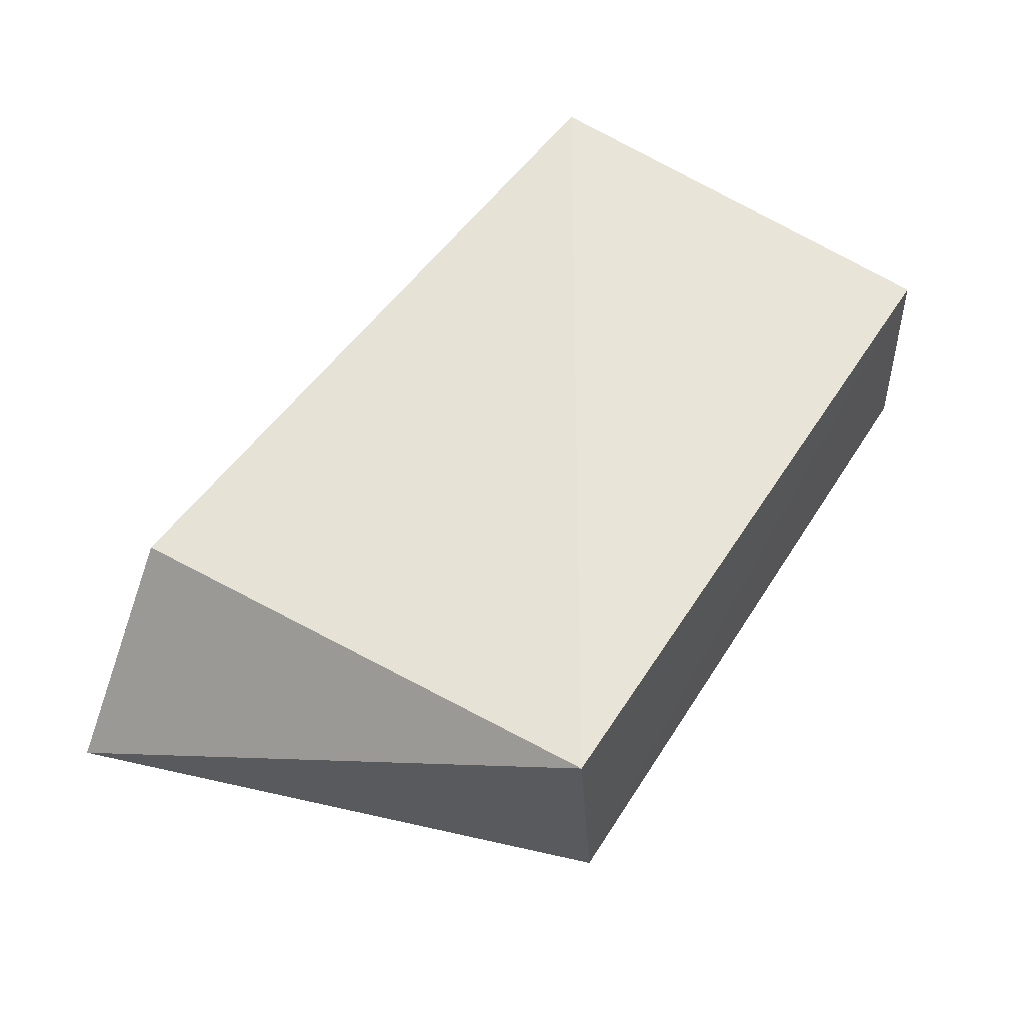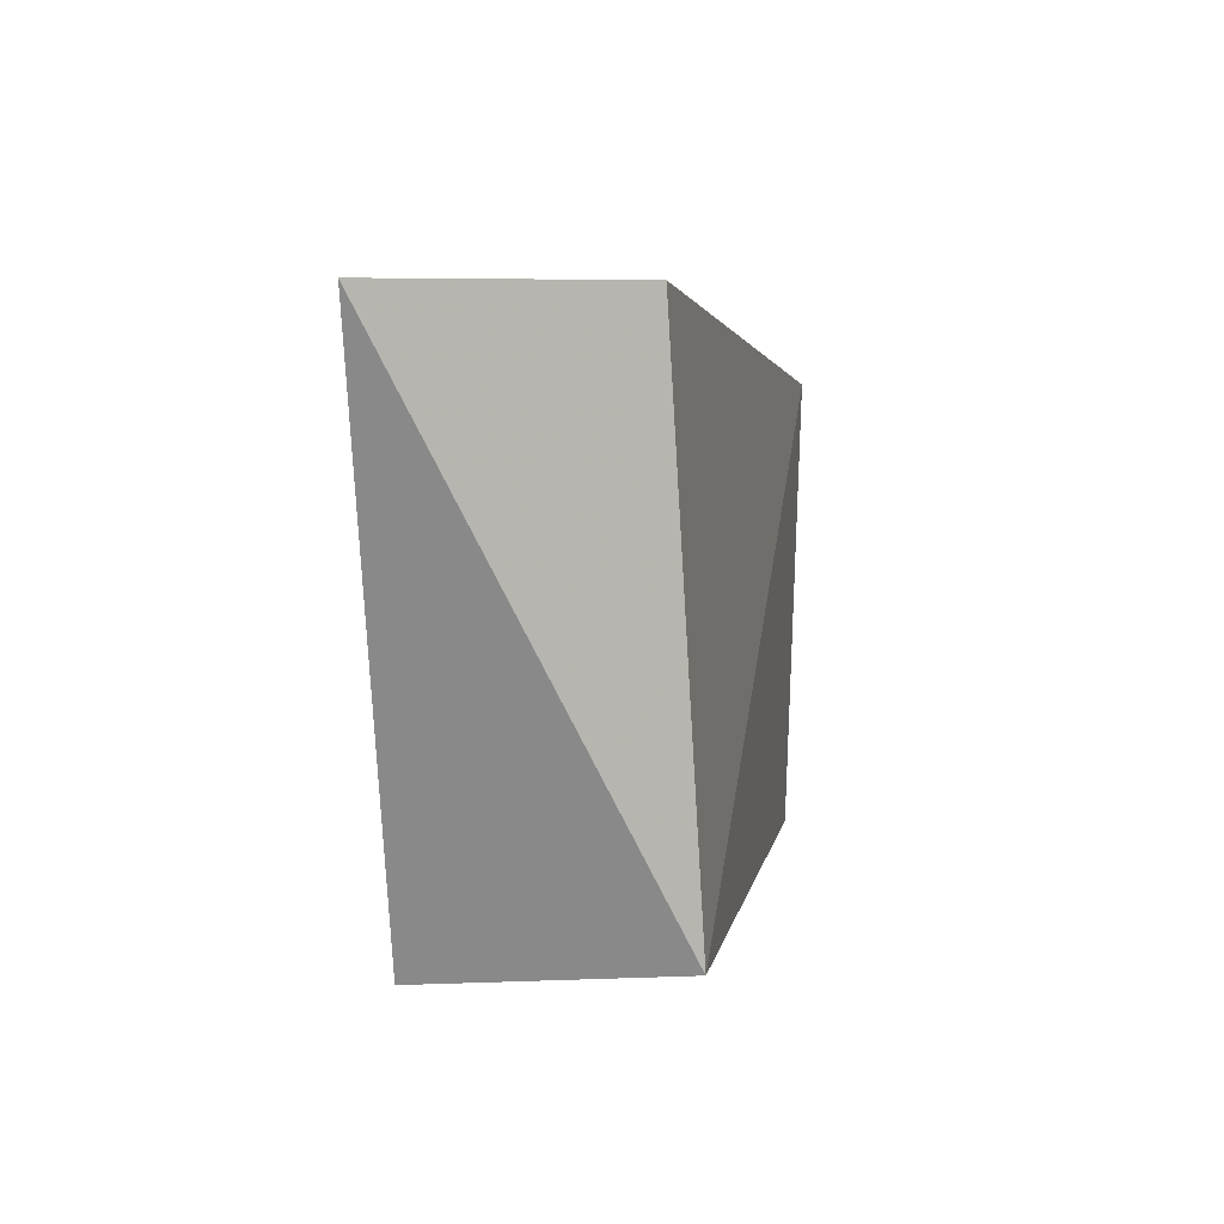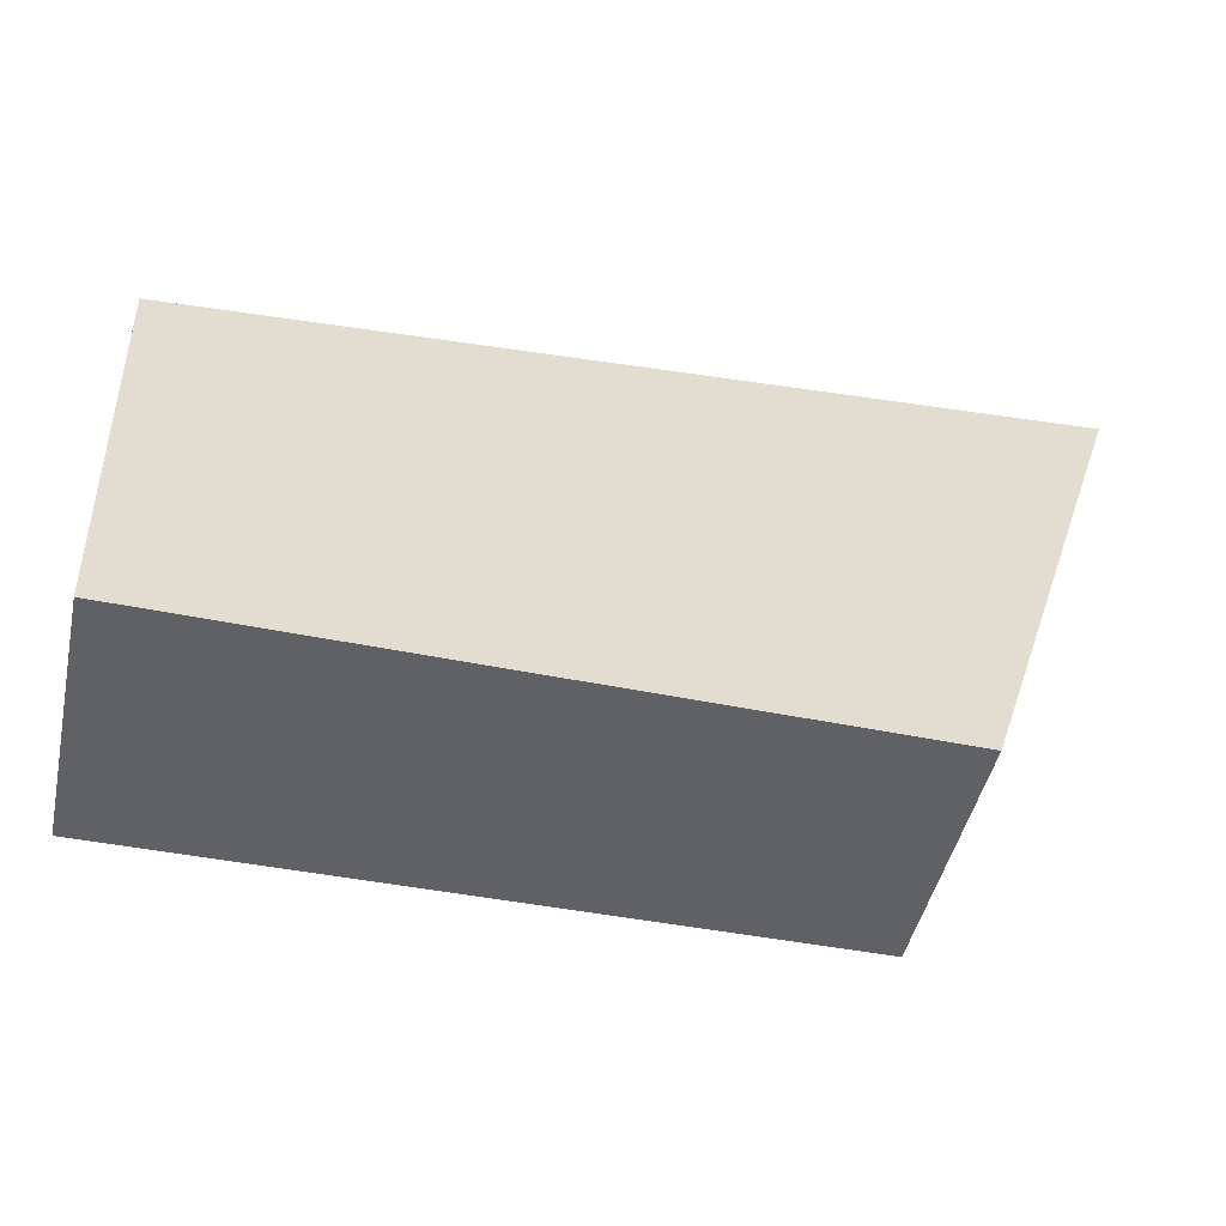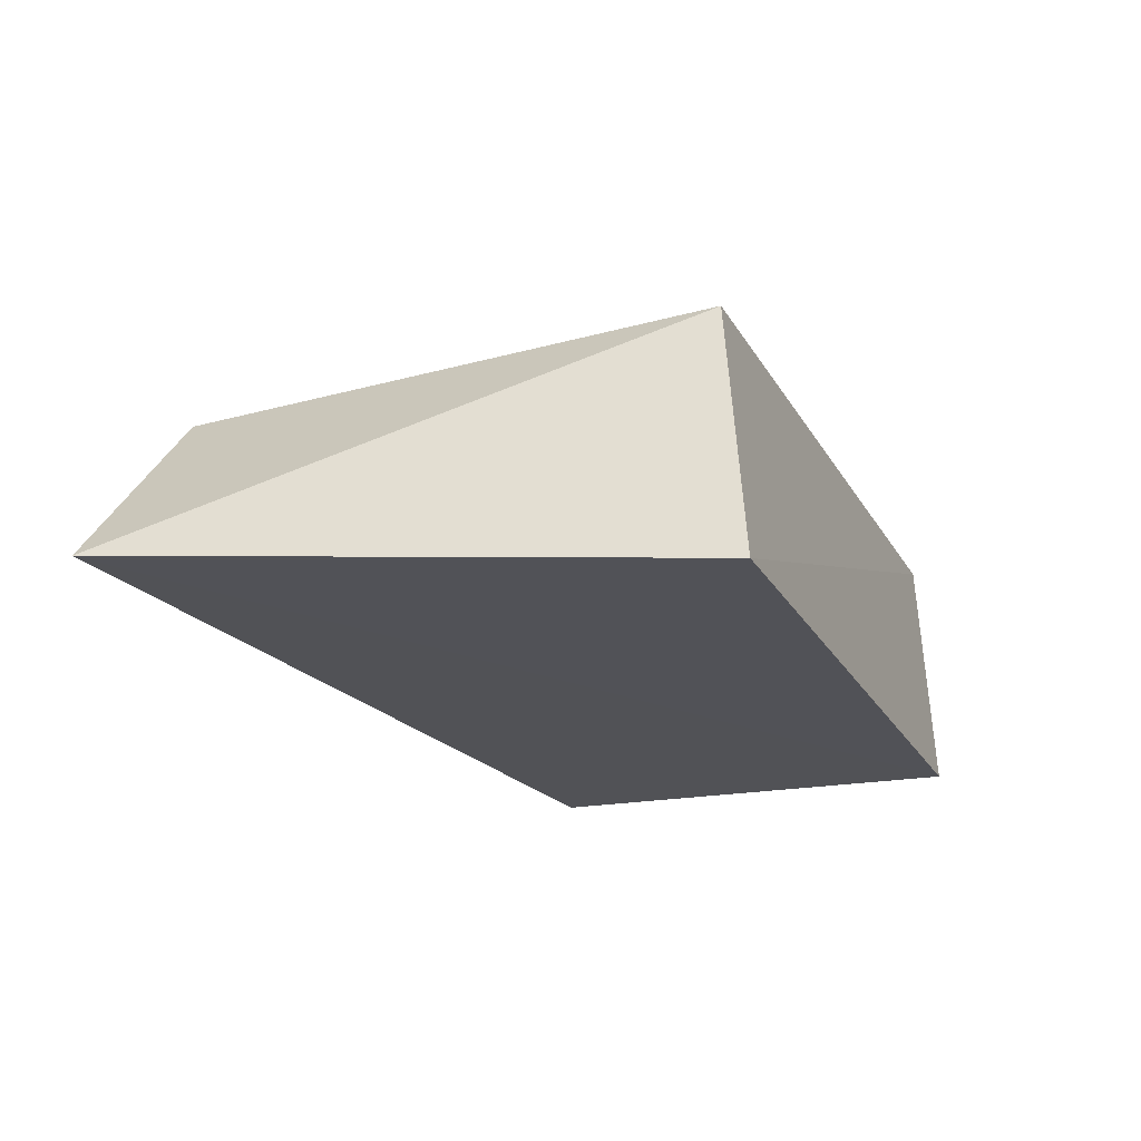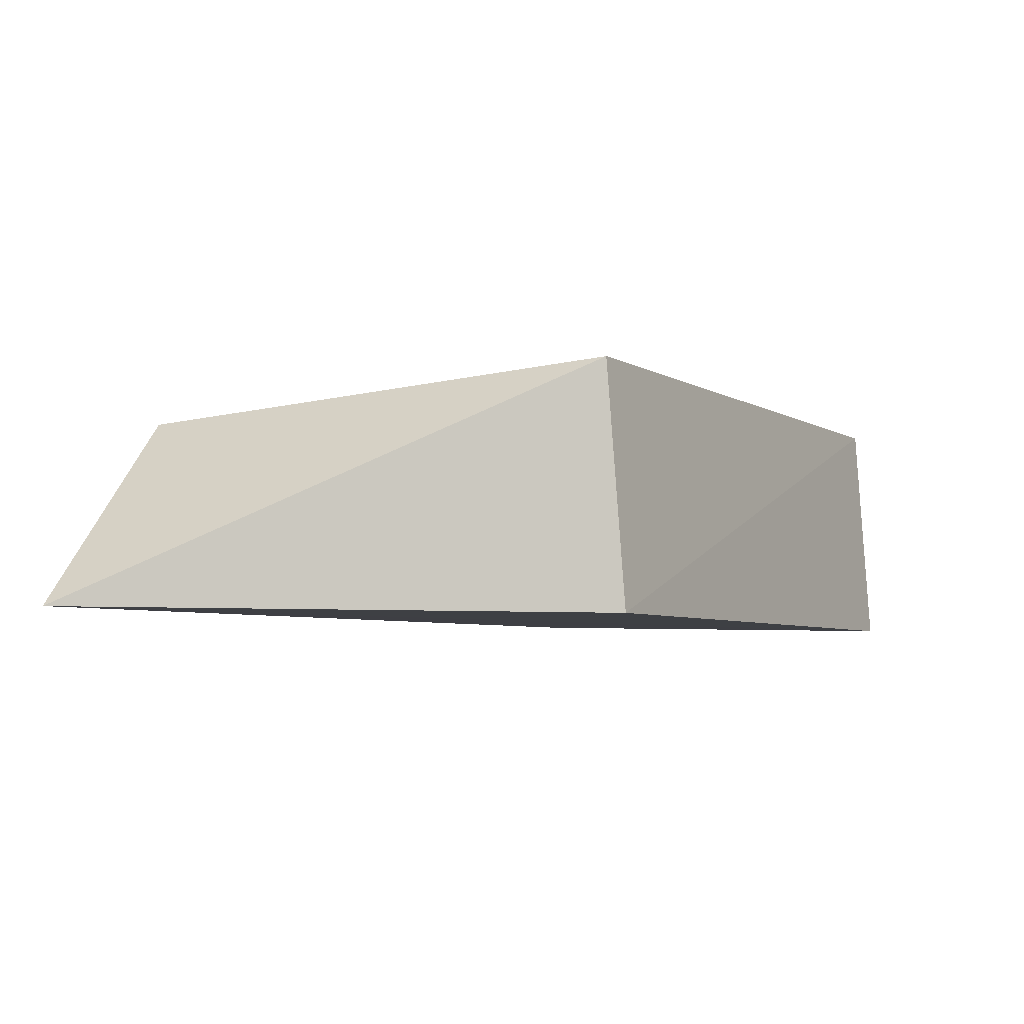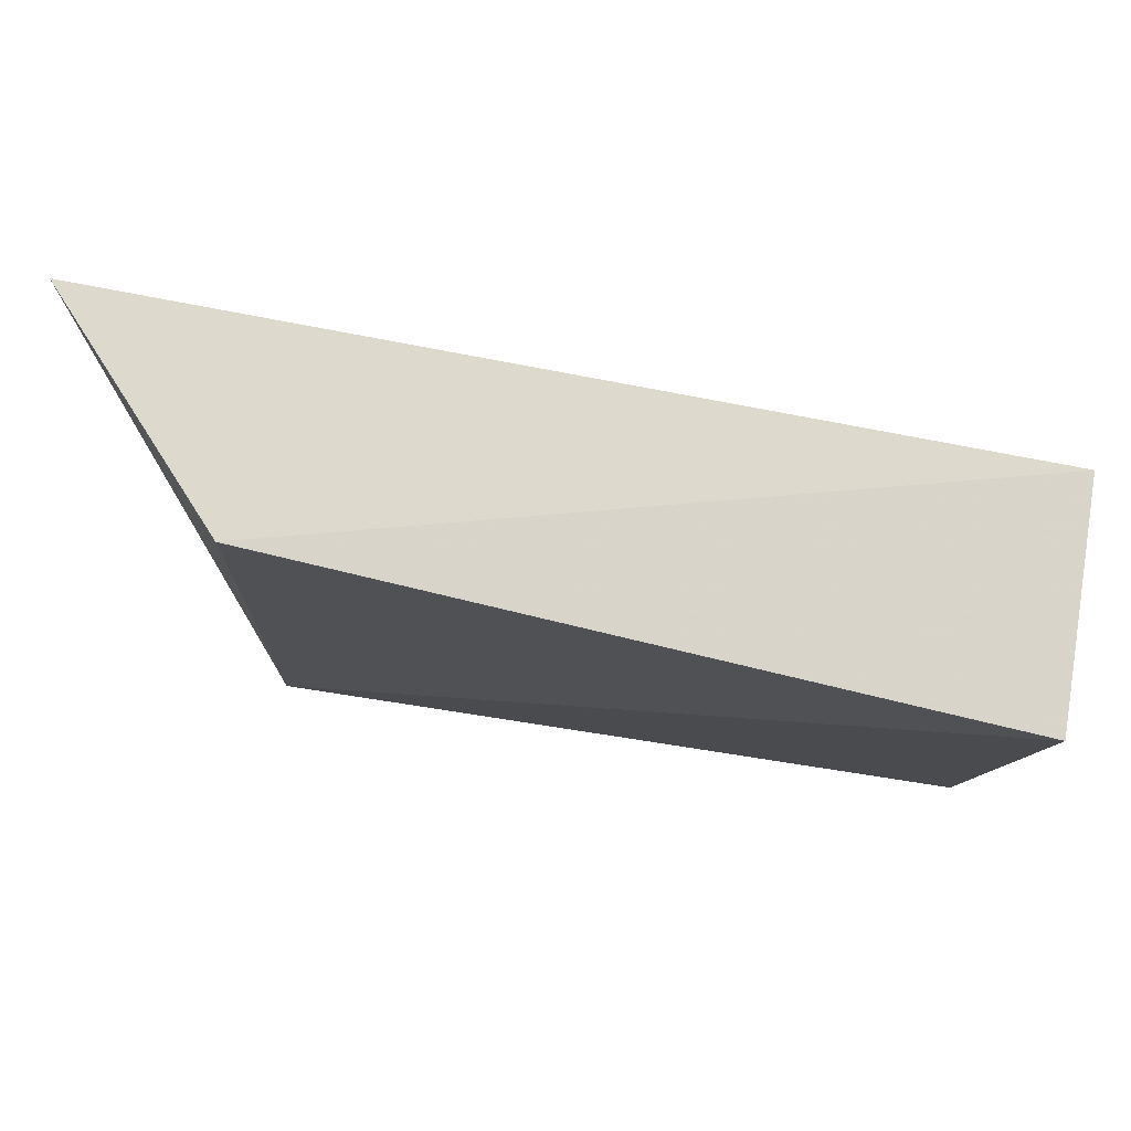
<metadata>
{"format":"obj","ext":"obj","renderer":"f3d","projection":"perspective","resolution":1024,"background":"white","views":[{"elev":59.7,"azim":120.4,"up":"+Y"},{"elev":7.8,"azim":98.8,"up":"+Z"},{"elev":-53.7,"azim":-13.8,"up":"+Z"},{"elev":-22.0,"azim":109.8,"up":"+Y"},{"elev":-5.4,"azim":117.0,"up":"+Y"},{"elev":77.6,"azim":-171.8,"up":"+Z"}]}
</metadata>
<code>
v -0.03249 -0.01753 0.0279
v -0.02519 -0.02591 0.02798
v -0.03248 -0.01621 0.006039
v -0.0614 -0.01611 0.004629
v -0.06263 -0.02578 0.02274
v -0.06238 -0.01564 0.02344
v -0.03248 -0.02634 0.005268
v -0.06174 -0.02626 0.004091
f 1 2 3
f 5 2 1
f 6 1 3
f 6 3 4
f 6 5 1
f 7 3 2
f 7 4 3
f 8 6 4
f 8 5 6
f 8 4 7
f 8 7 2
f 8 2 5

</code>
